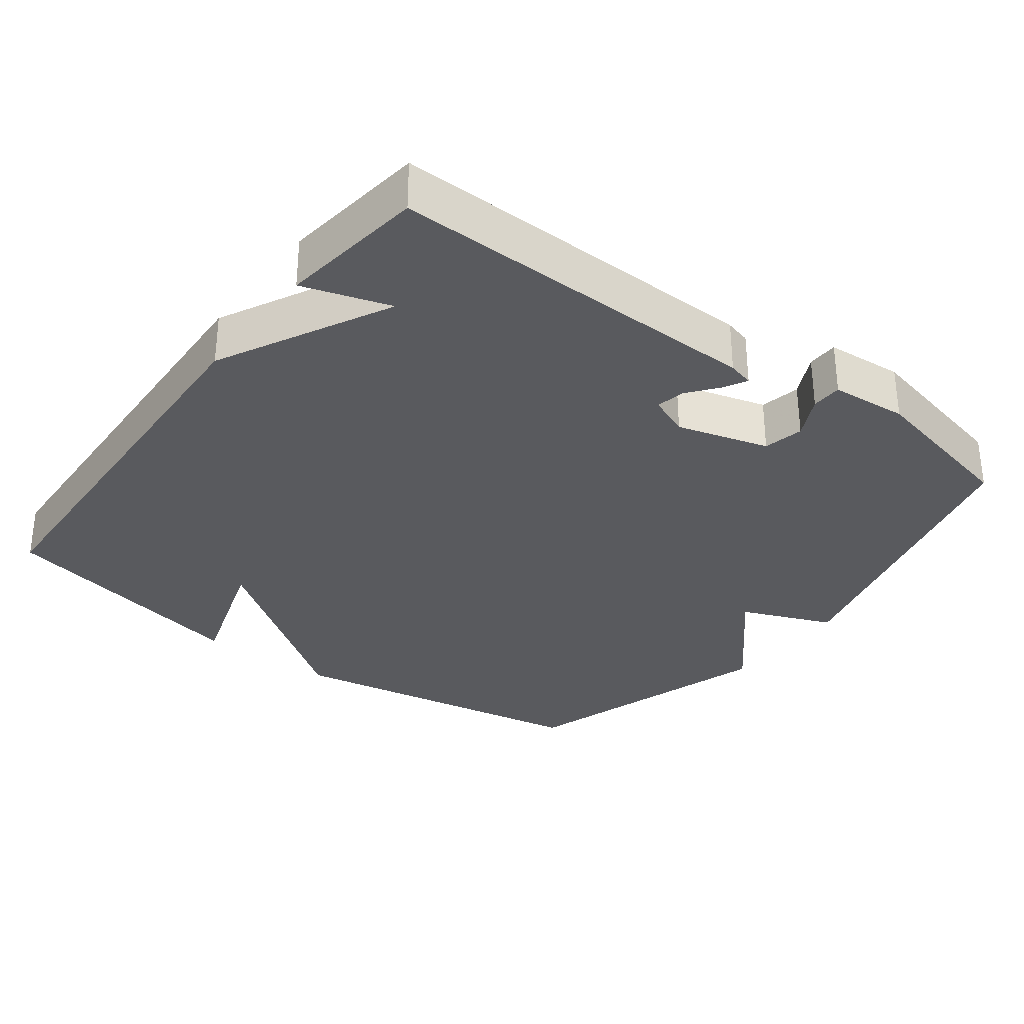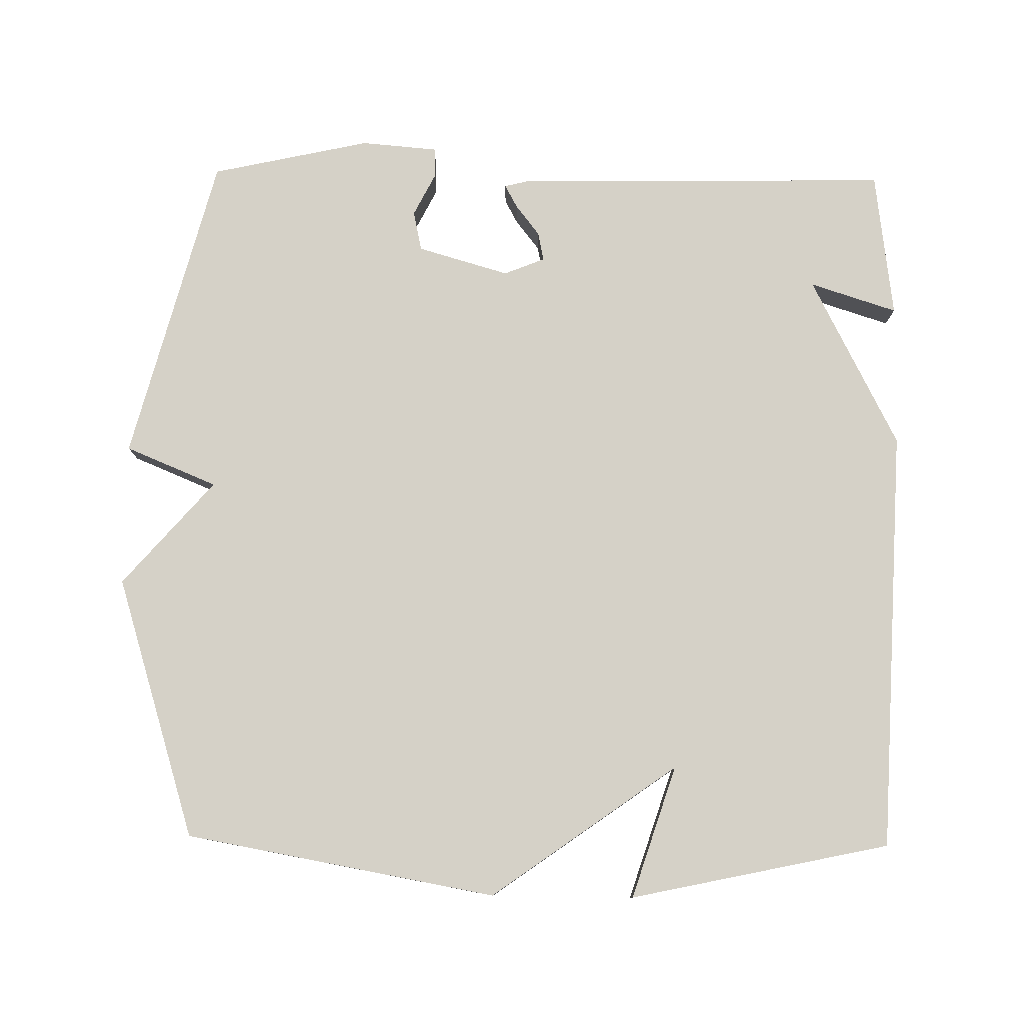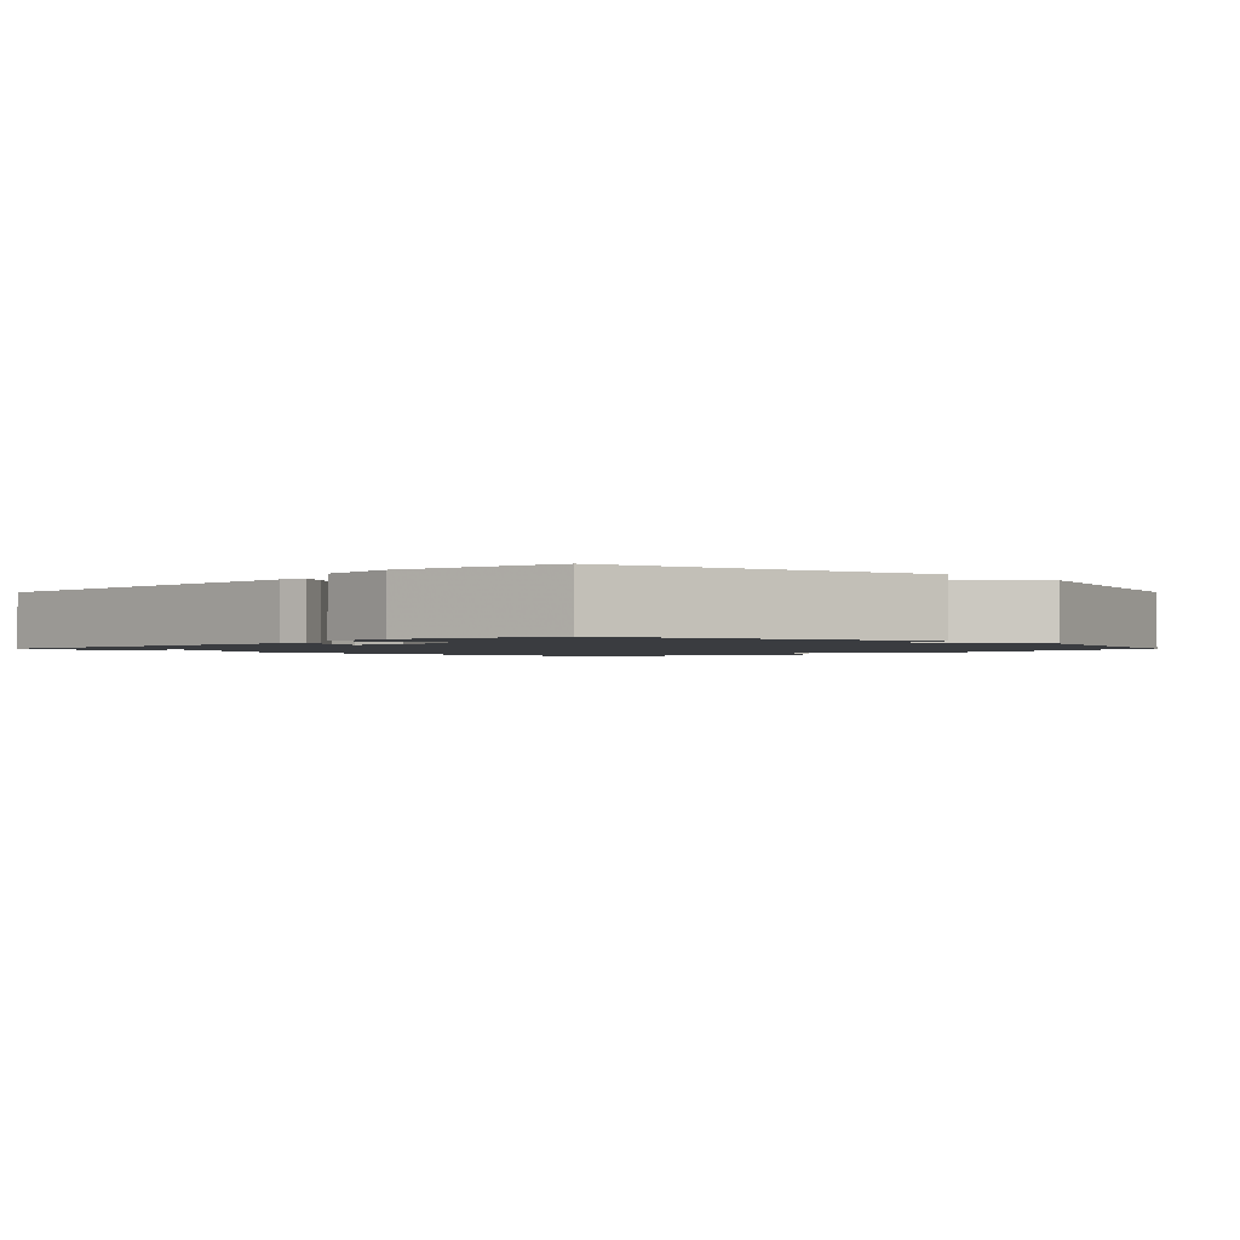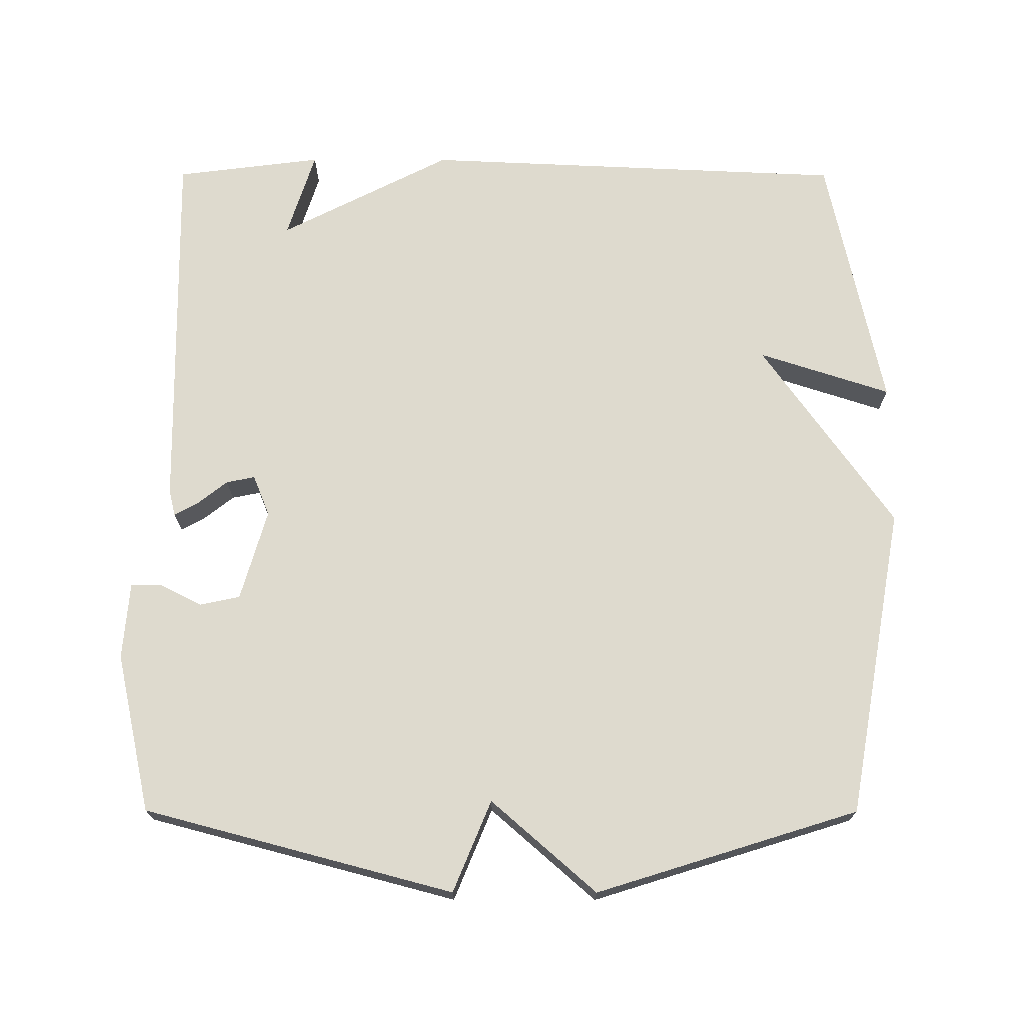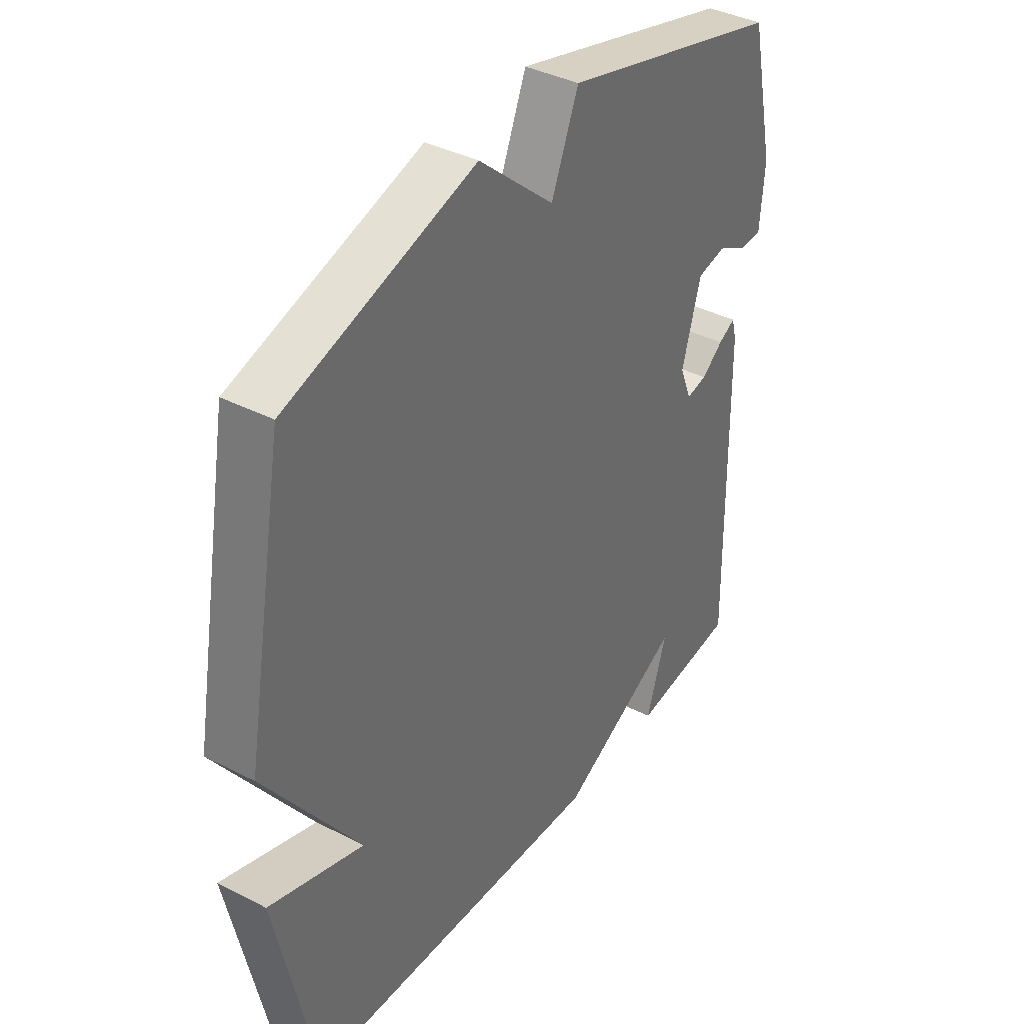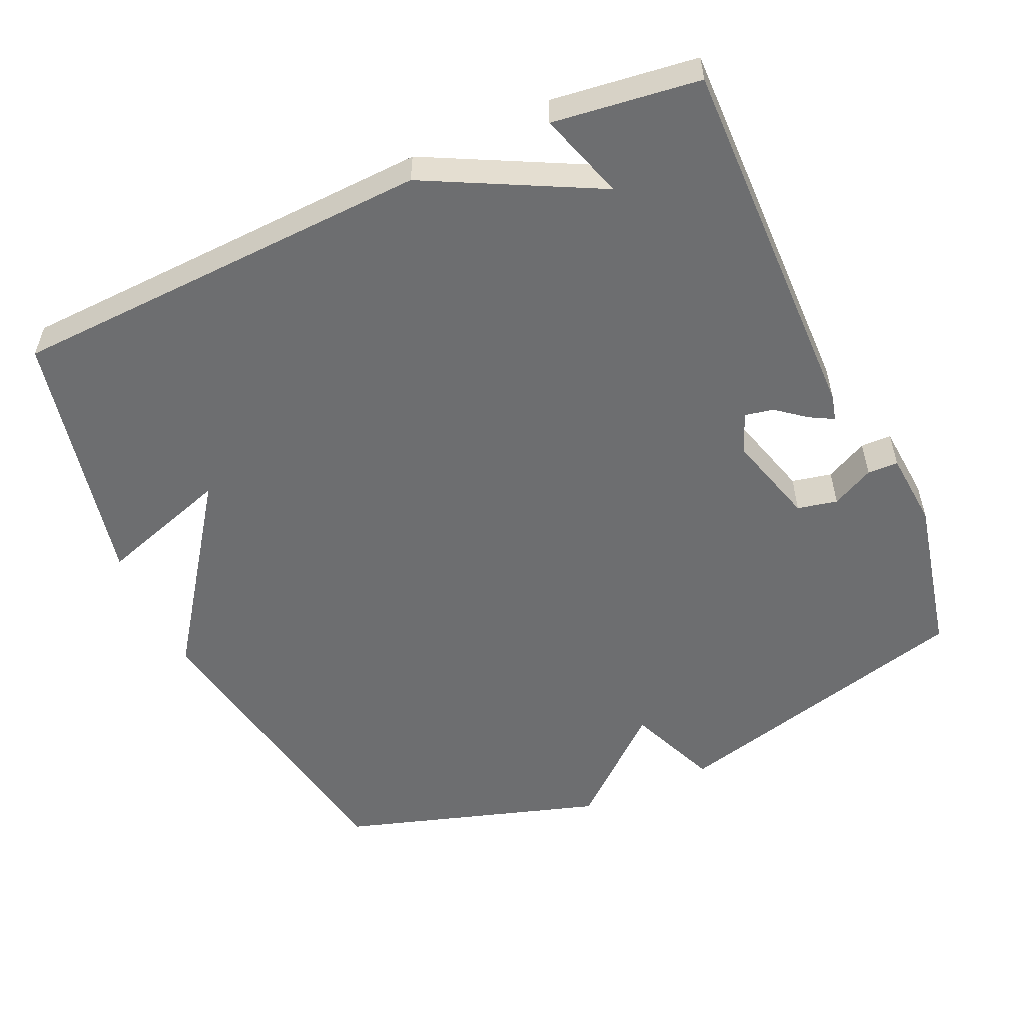
<metadata>
{"format":"obj","ext":"obj","renderer":"f3d","projection":"perspective","resolution":1024,"background":"white","views":[{"elev":-31.8,"azim":-127.1,"up":"+Y"},{"elev":79.3,"azim":90.8,"up":"+Y"},{"elev":-1.6,"azim":-44.8,"up":"+Y"},{"elev":71.2,"azim":0.1,"up":"+Y"},{"elev":38.5,"azim":123.0,"up":"+Z"},{"elev":-54.3,"azim":-155.8,"up":"+Y"}]}
</metadata>
<code>
v 0.5 0.07 -0.5
v -0.095 0.07 -0.526
v -0.334 0.07 -0.404
v -0.295 0.07 -0.526
v -0.5 0.07 -0.5
v -0.492 0.07 0.025
v -0.483 0.07 0.061
v -0.45 0.07 0.043
v -0.408 0.07 0.01
v -0.368 0.07 0.002
v -0.345 0.07 0.059
v -0.382 0.07 0.187
v -0.438 0.07 0.199
v -0.497 0.07 0.169
v -0.54 0.07 0.17
v -0.549 0.07 0.277
v -0.5 0.07 0.5
v -0.067 0.07 0.614
v -0.014 0.07 0.486
v 0.133 0.07 0.614
v 0.5 0.07 0.5
v 0.578 0.07 0.064
v 0.393 0.07 -0.196
v 0.578 0.07 -0.136
v 0.5 0 -0.5
v -0.095 0 -0.526
v -0.334 0 -0.404
v -0.295 0 -0.526
v -0.5 0 -0.5
v -0.492 0 0.025
v -0.483 0 0.061
v -0.45 0 0.043
v -0.408 0 0.01
v -0.368 0 0.002
v -0.345 0 0.059
v -0.382 0 0.187
v -0.438 0 0.199
v -0.497 0 0.169
v -0.54 0 0.17
v -0.549 0 0.277
v -0.5 0 0.5
v -0.067 0 0.614
v -0.014 0 0.486
v 0.133 0 0.614
v 0.5 0 0.5
v 0.578 0 0.064
v 0.393 0 -0.196
v 0.578 0 -0.136
f 23 24 1 2
f 23 2 3
f 22 23 3
f 21 22 3
f 20 21 3
f 19 20 3
f 17 18 19
f 16 17 19
f 15 16 19
f 14 15 19
f 13 14 19
f 12 13 19
f 11 12 19
f 10 11 19 3
f 9 10 3
f 8 9 3
f 7 8 3
f 5 6 7
f 4 5 7
f 3 4 7
f 26 25 48 47
f 27 26 47
f 27 47 46
f 27 46 45
f 27 45 44
f 27 44 43
f 43 42 41
f 43 41 40
f 43 40 39
f 43 39 38
f 43 38 37
f 43 37 36
f 43 36 35
f 27 43 35 34
f 27 34 33
f 27 33 32
f 27 32 31
f 31 30 29
f 31 29 28
f 31 28 27
f 1 25 26 2
f 2 26 27 3
f 3 27 28 4
f 4 28 29 5
f 5 29 30 6
f 6 30 31 7
f 7 31 32 8
f 8 32 33 9
f 9 33 34 10
f 10 34 35 11
f 11 35 36 12
f 12 36 37 13
f 13 37 38 14
f 14 38 39 15
f 15 39 40 16
f 16 40 41 17
f 17 41 42 18
f 18 42 43 19
f 19 43 44 20
f 20 44 45 21
f 21 45 46 22
f 22 46 47 23
f 23 47 48 24
f 24 48 25 1

</code>
